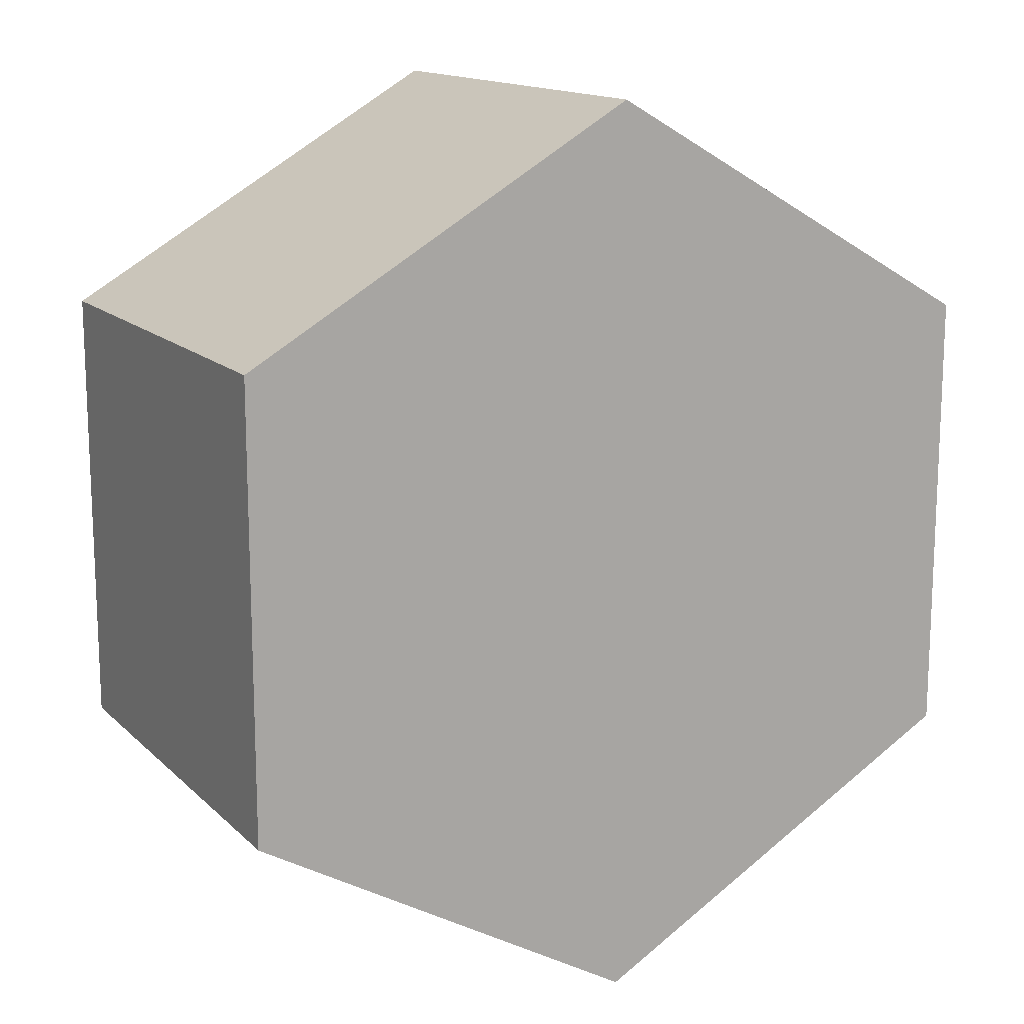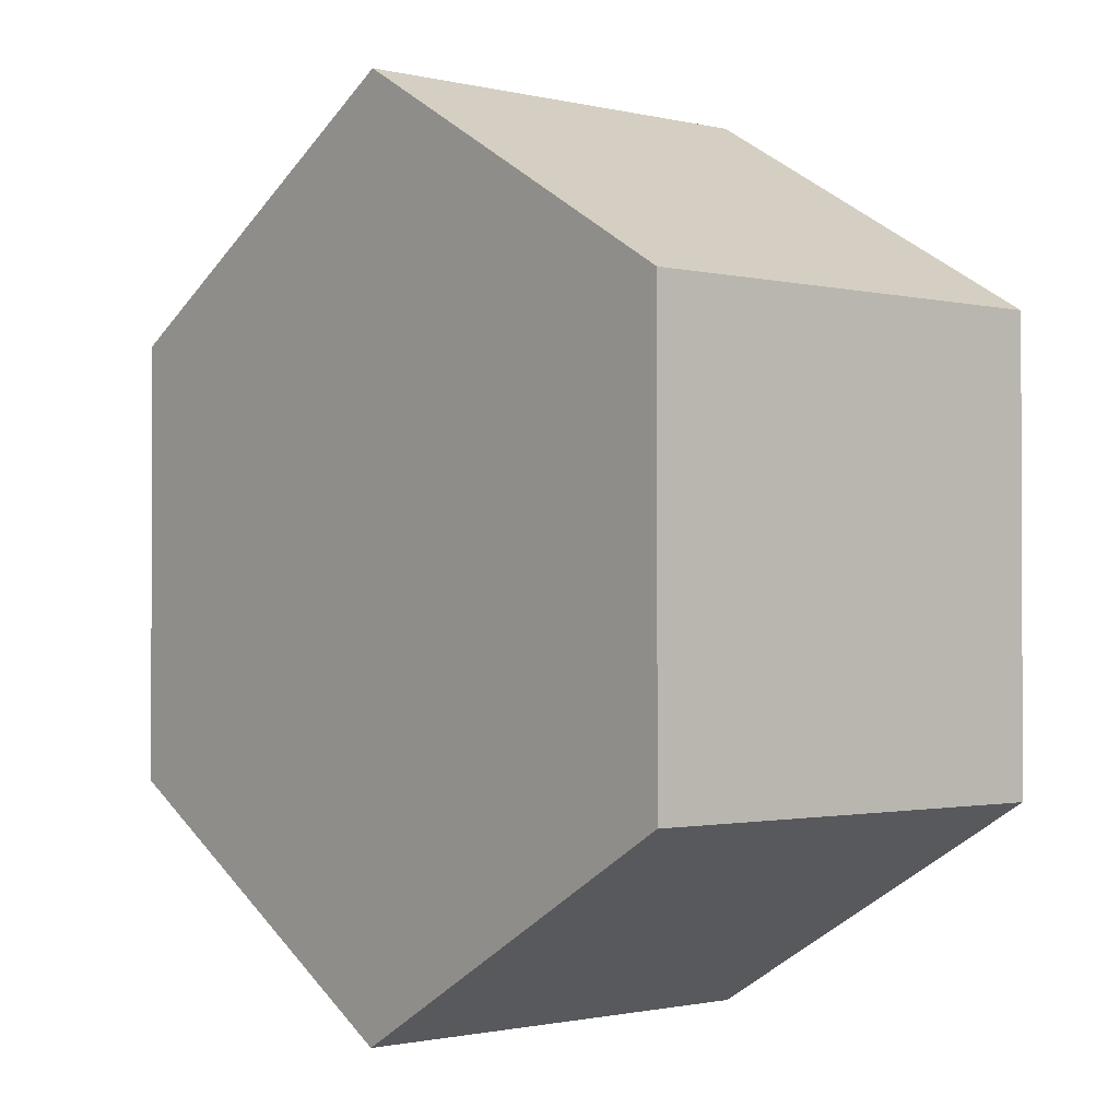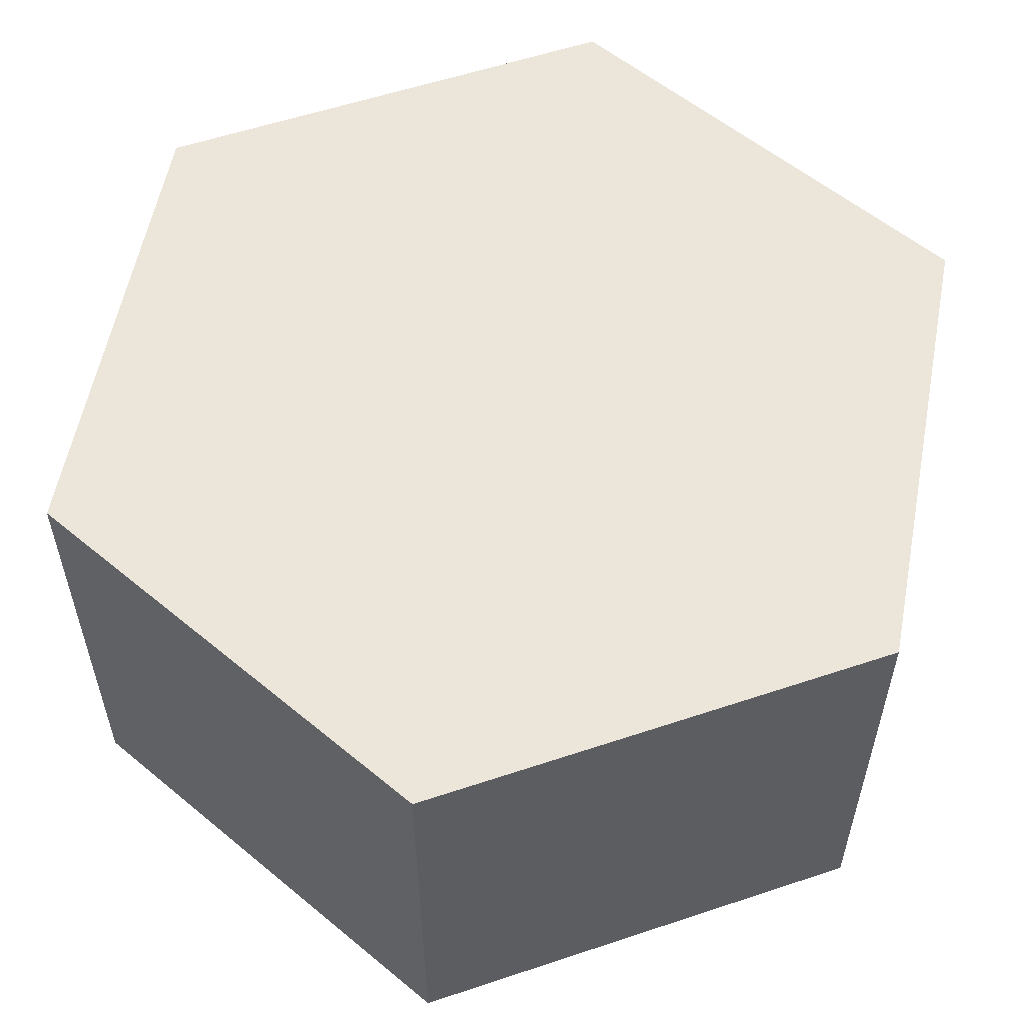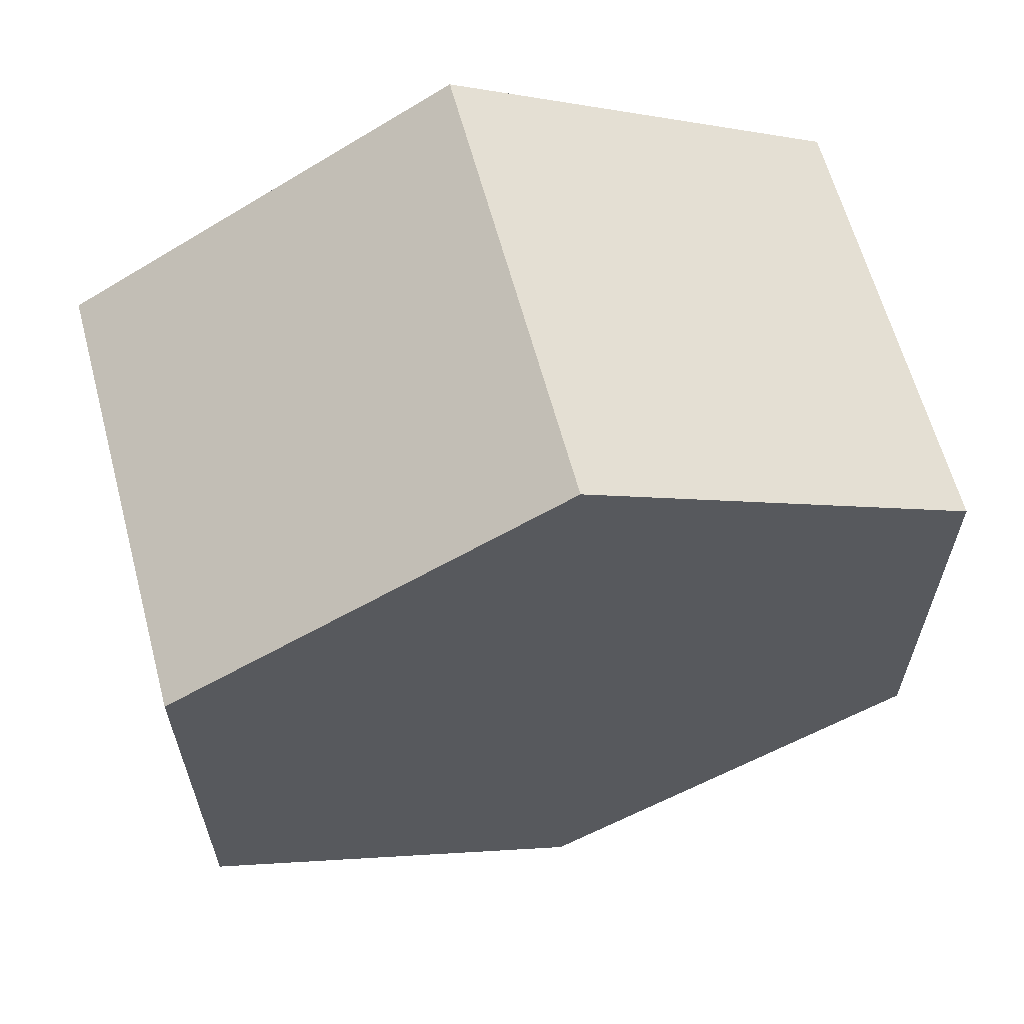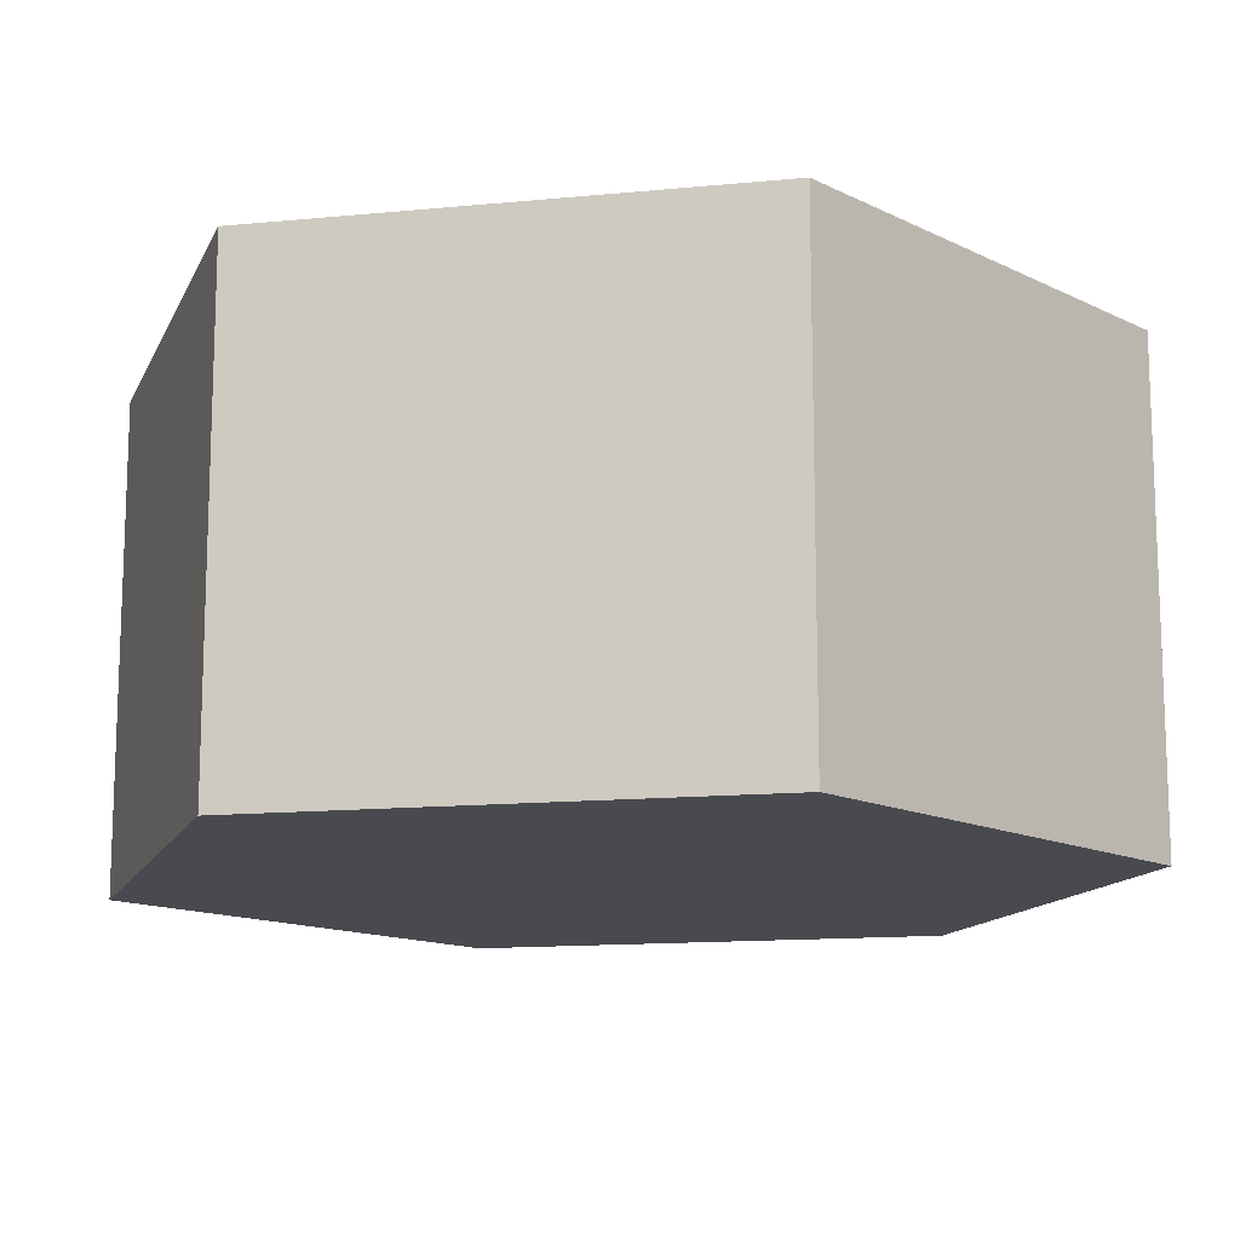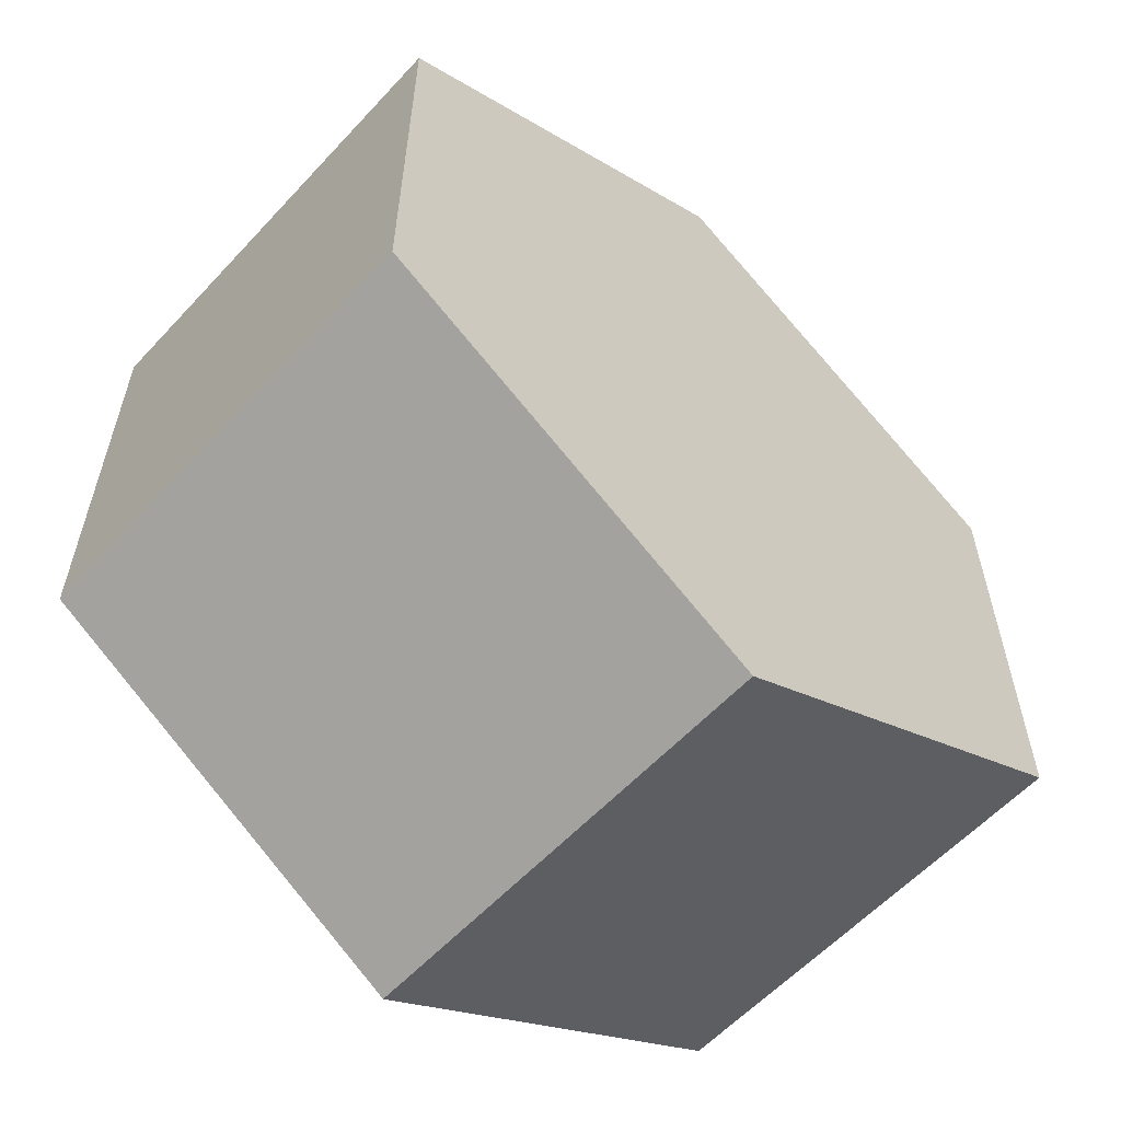
<metadata>
{"format":"obj","ext":"obj","renderer":"f3d","projection":"perspective","resolution":1024,"background":"white","views":[{"elev":14.7,"azim":151.6,"up":"+Z"},{"elev":-1.3,"azim":-130.0,"up":"+Z"},{"elev":56.9,"azim":70.8,"up":"+Y"},{"elev":62.5,"azim":165.0,"up":"+Z"},{"elev":-13.6,"azim":-137.7,"up":"+Y"},{"elev":-58.8,"azim":137.6,"up":"+Z"}]}
</metadata>
<code>
o basic-tile
v 0 -1 -1
v 0 0 -1
v 0.866 -1 -0.5
v 0.866 0 -0.5
v 0.866 -1 0.5
v 0.866 0 0.5
v 0 -1 1
v 0 0 1
v -0.866 -1 0.5
v -0.866 0 0.5
v -0.866 -1 -0.5
v -0.866 0 -0.5
f 2 3 1
f 4 5 3
f 6 7 5
f 8 9 7
f 2 10 6
f 10 11 9
f 12 1 11
f 3 7 11
f 2 4 3
f 4 6 5
f 6 8 7
f 8 10 9
f 6 4 2
f 2 12 10
f 10 8 6
f 10 12 11
f 12 2 1
f 11 1 3
f 3 5 7
f 7 9 11

</code>
